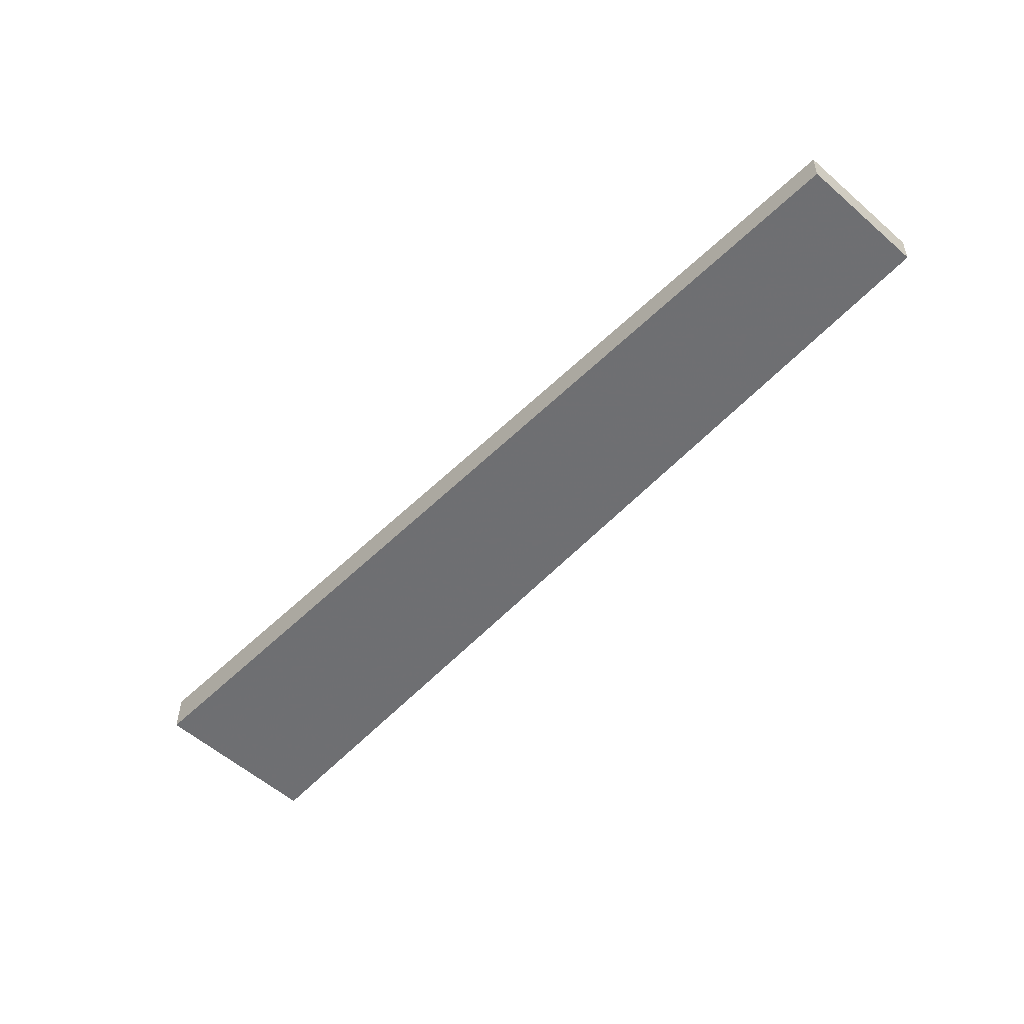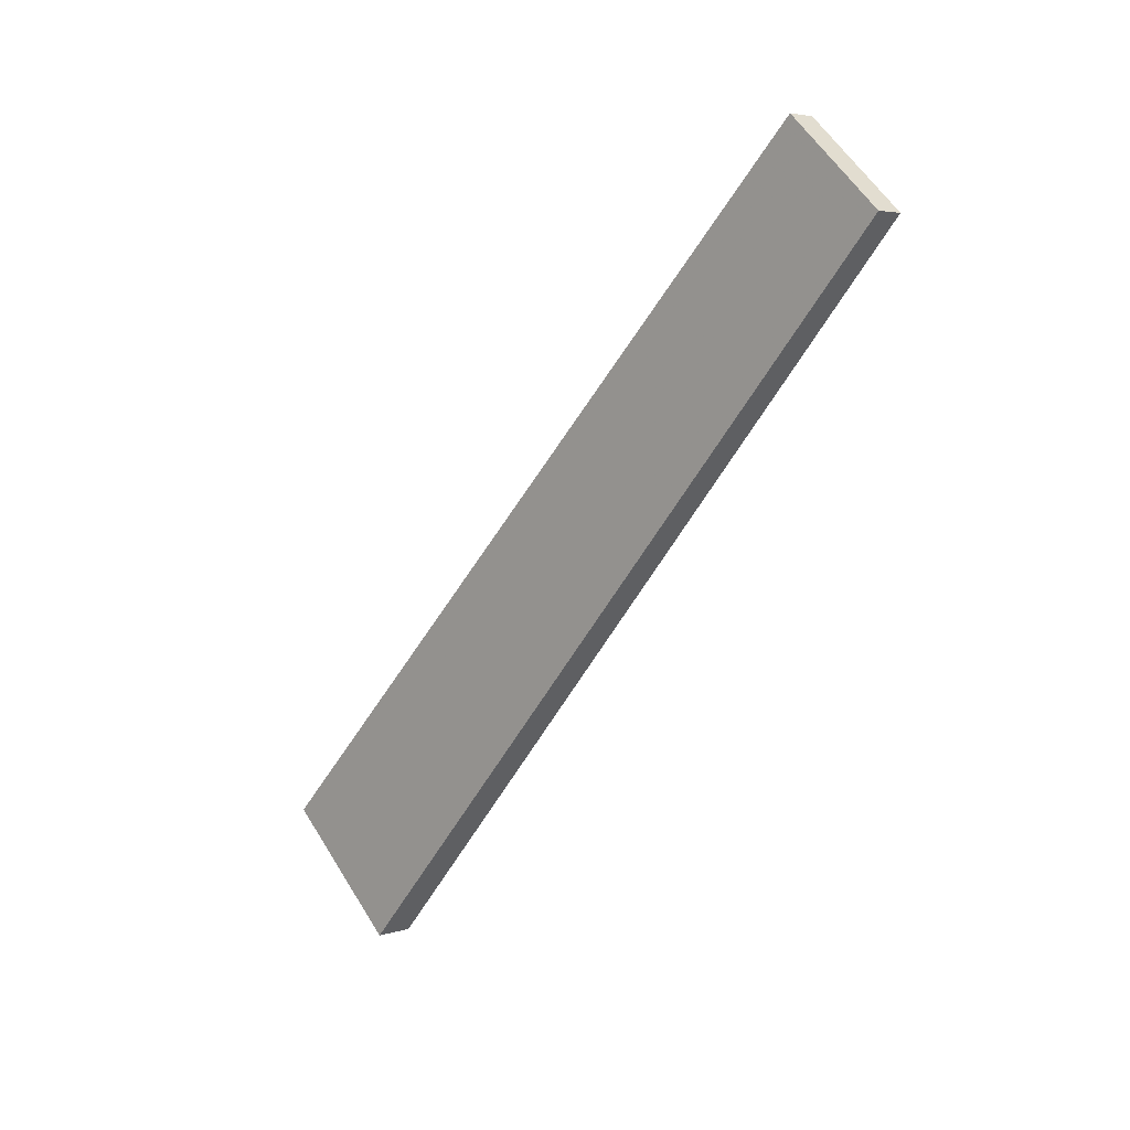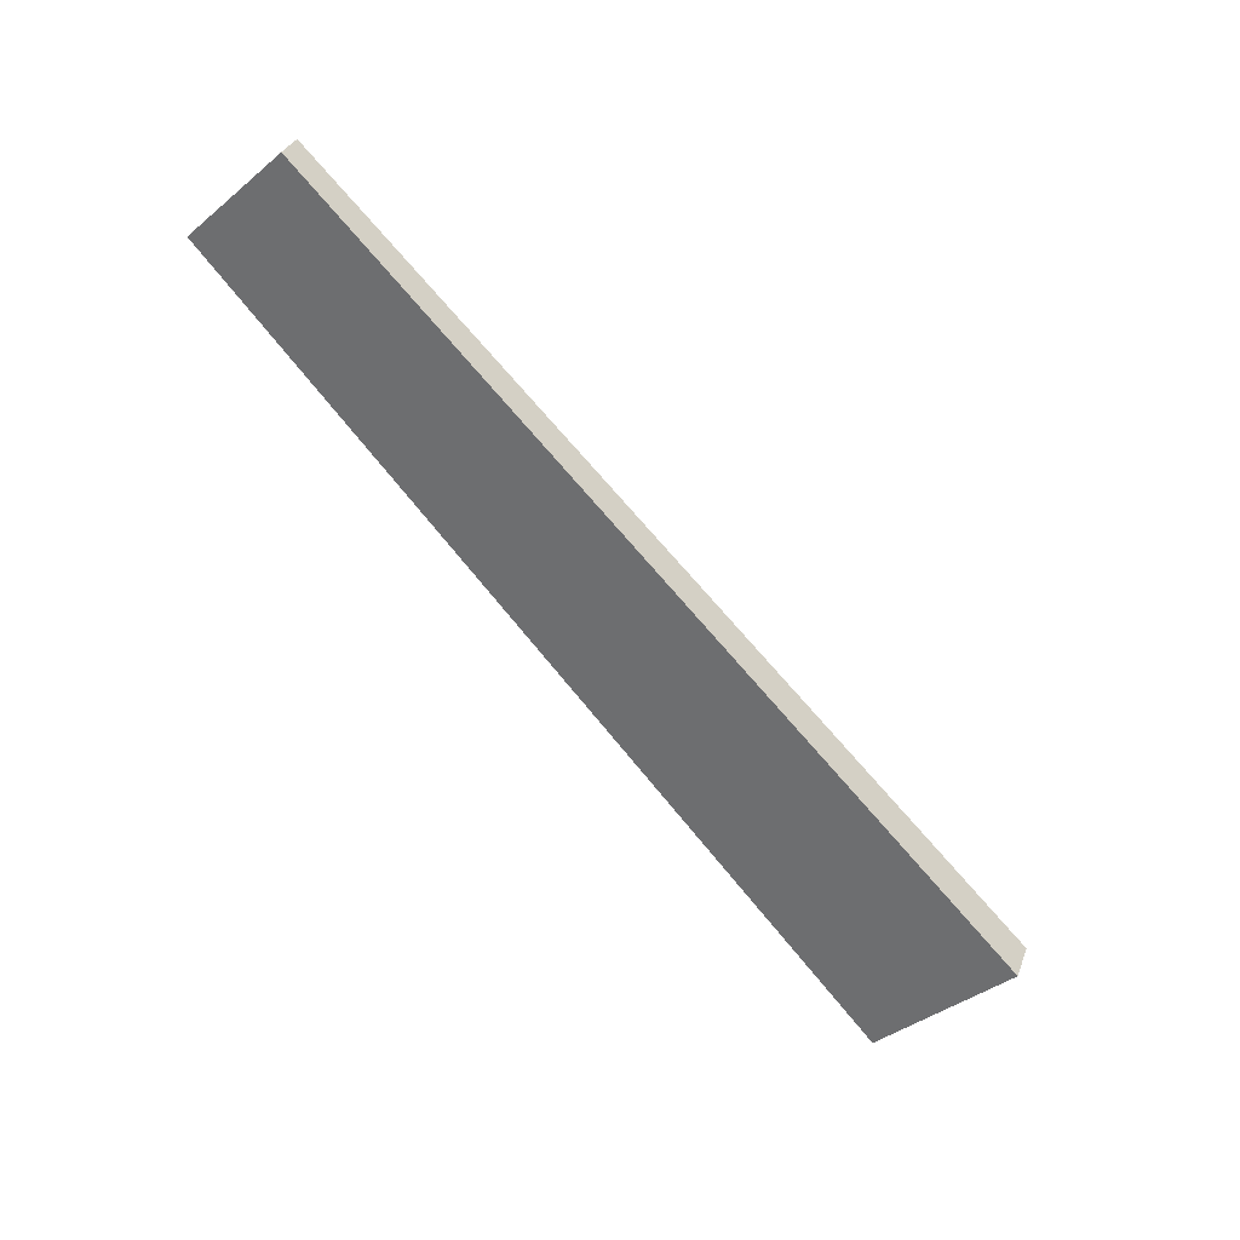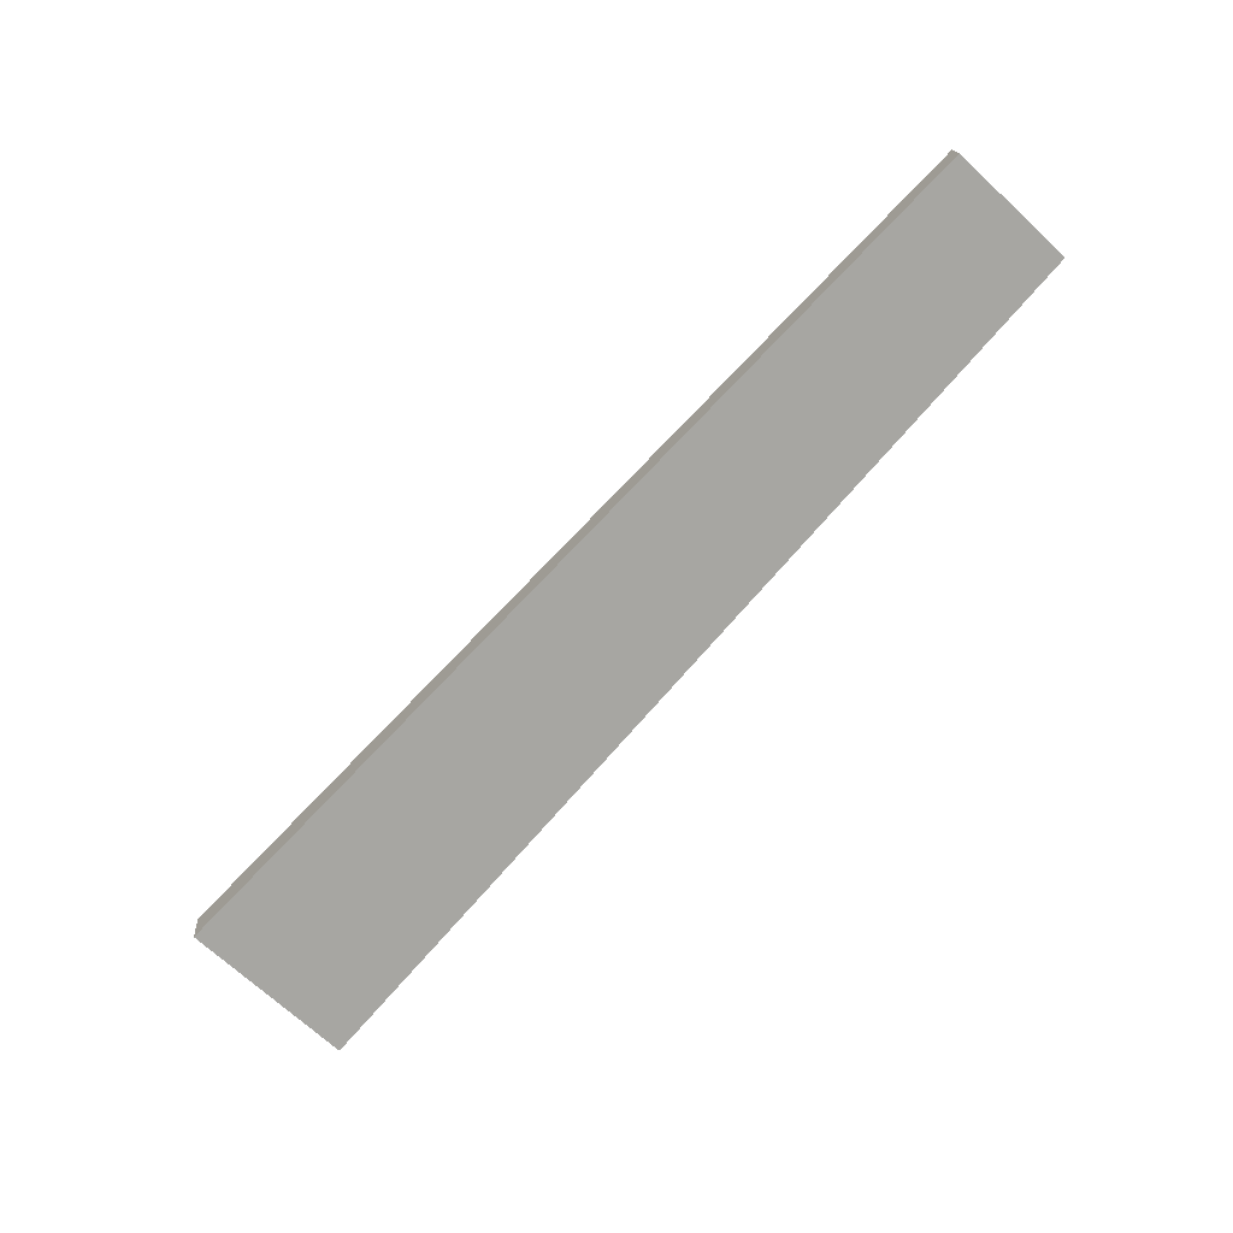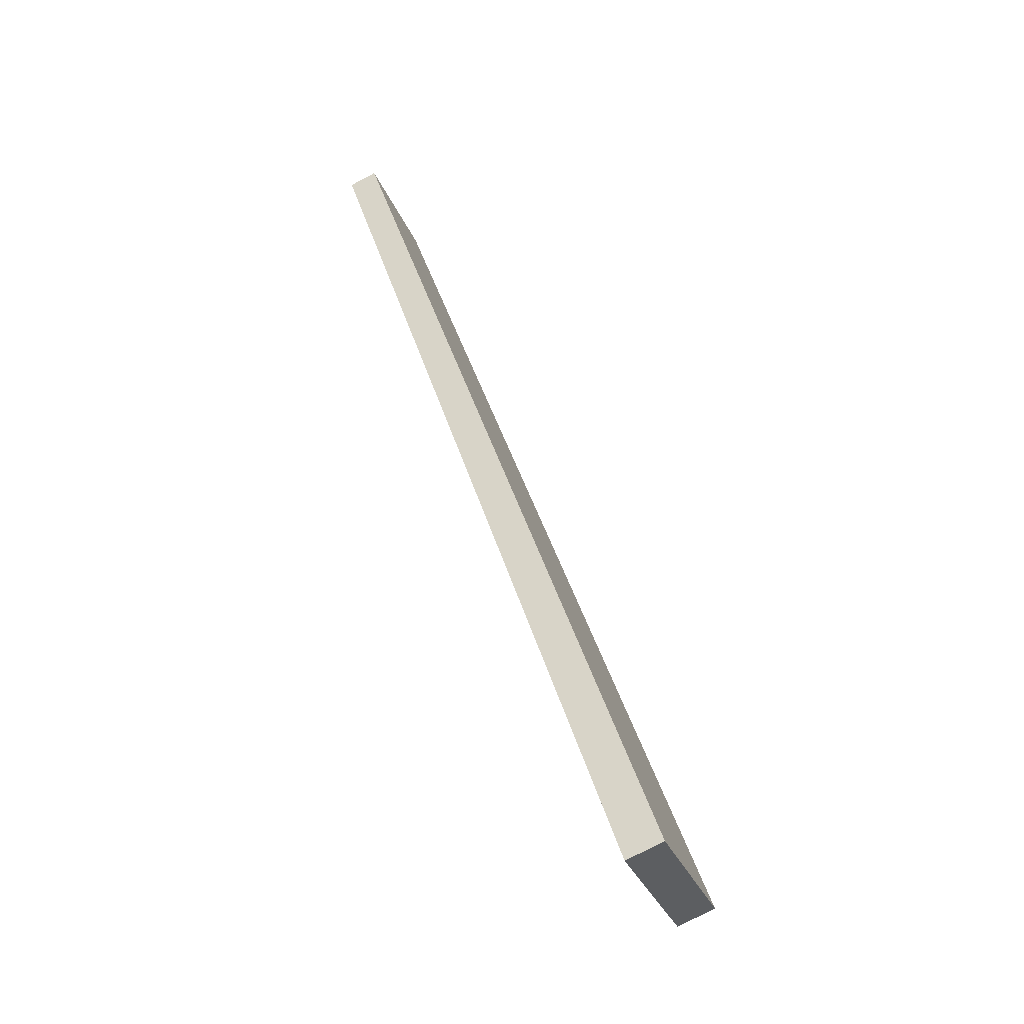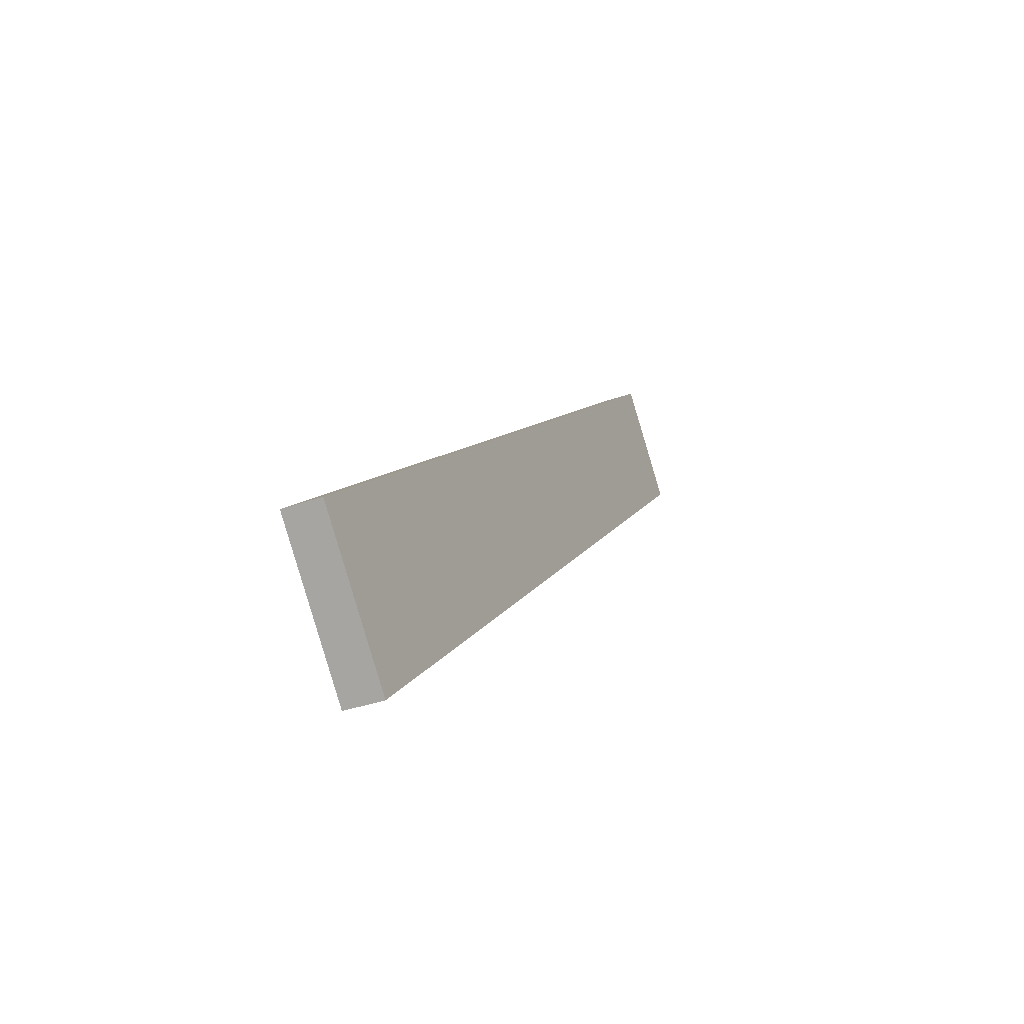
<metadata>
{"format":"obj","ext":"obj","renderer":"f3d","projection":"perspective","resolution":1024,"background":"white","views":[{"elev":35.5,"azim":-89.5,"up":"+Y"},{"elev":4.3,"azim":-45.0,"up":"+Y"},{"elev":32.7,"azim":108.9,"up":"+Y"},{"elev":16.6,"azim":-94.2,"up":"+Y"},{"elev":-78.7,"azim":27.5,"up":"+Y"},{"elev":-35.9,"azim":24.9,"up":"+Z"}]}
</metadata>
<code>
v 0.01355 -0.5665 0.3423
v 0.01355 -0.5348 0.3082
v 0.004042 -0.3723 0.5147
v 0.0122 -0.3723 0.5147
v 0.0122 -0.3485 0.489
v 0.004042 -0.3485 0.489
v 0.002697 -0.5348 0.3082
v 0.002697 -0.5665 0.3423
f 4 5 3
f 5 6 3
f 2 8 7
f 2 1 8
f 8 3 6
f 7 8 6
f 8 1 3
f 7 6 5
f 2 7 5
f 1 4 3
f 2 5 4
f 1 2 4

</code>
